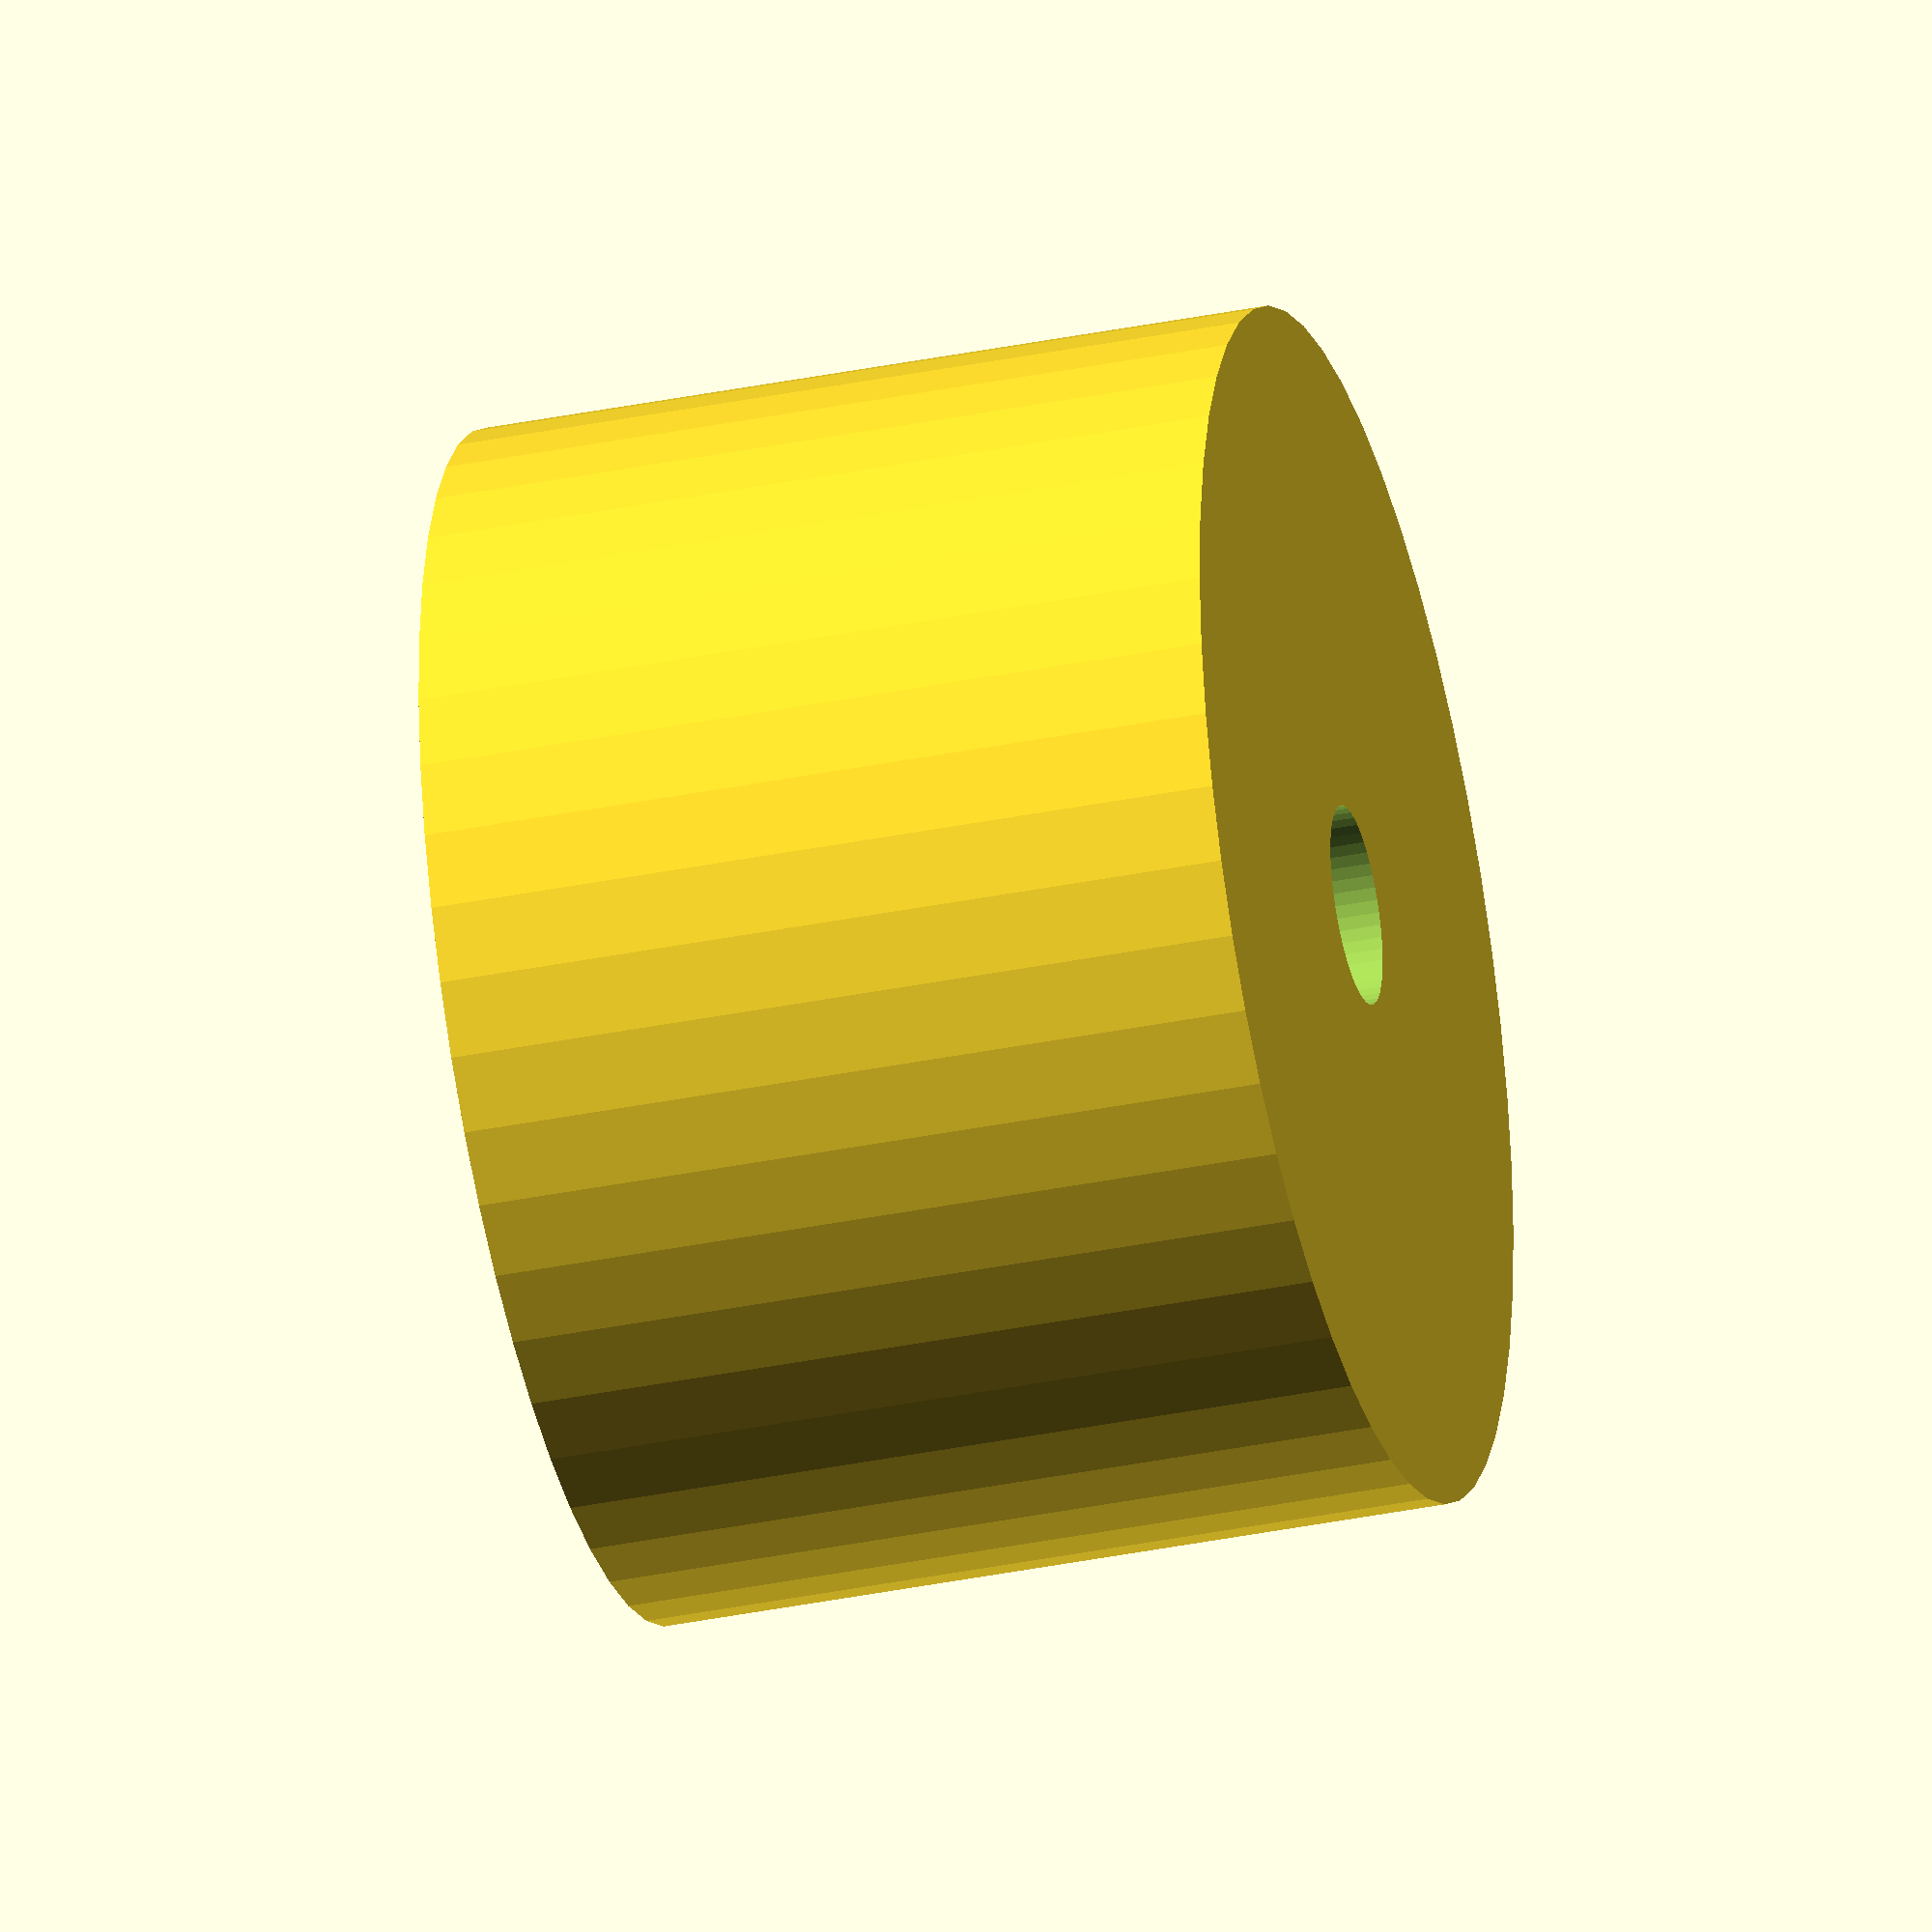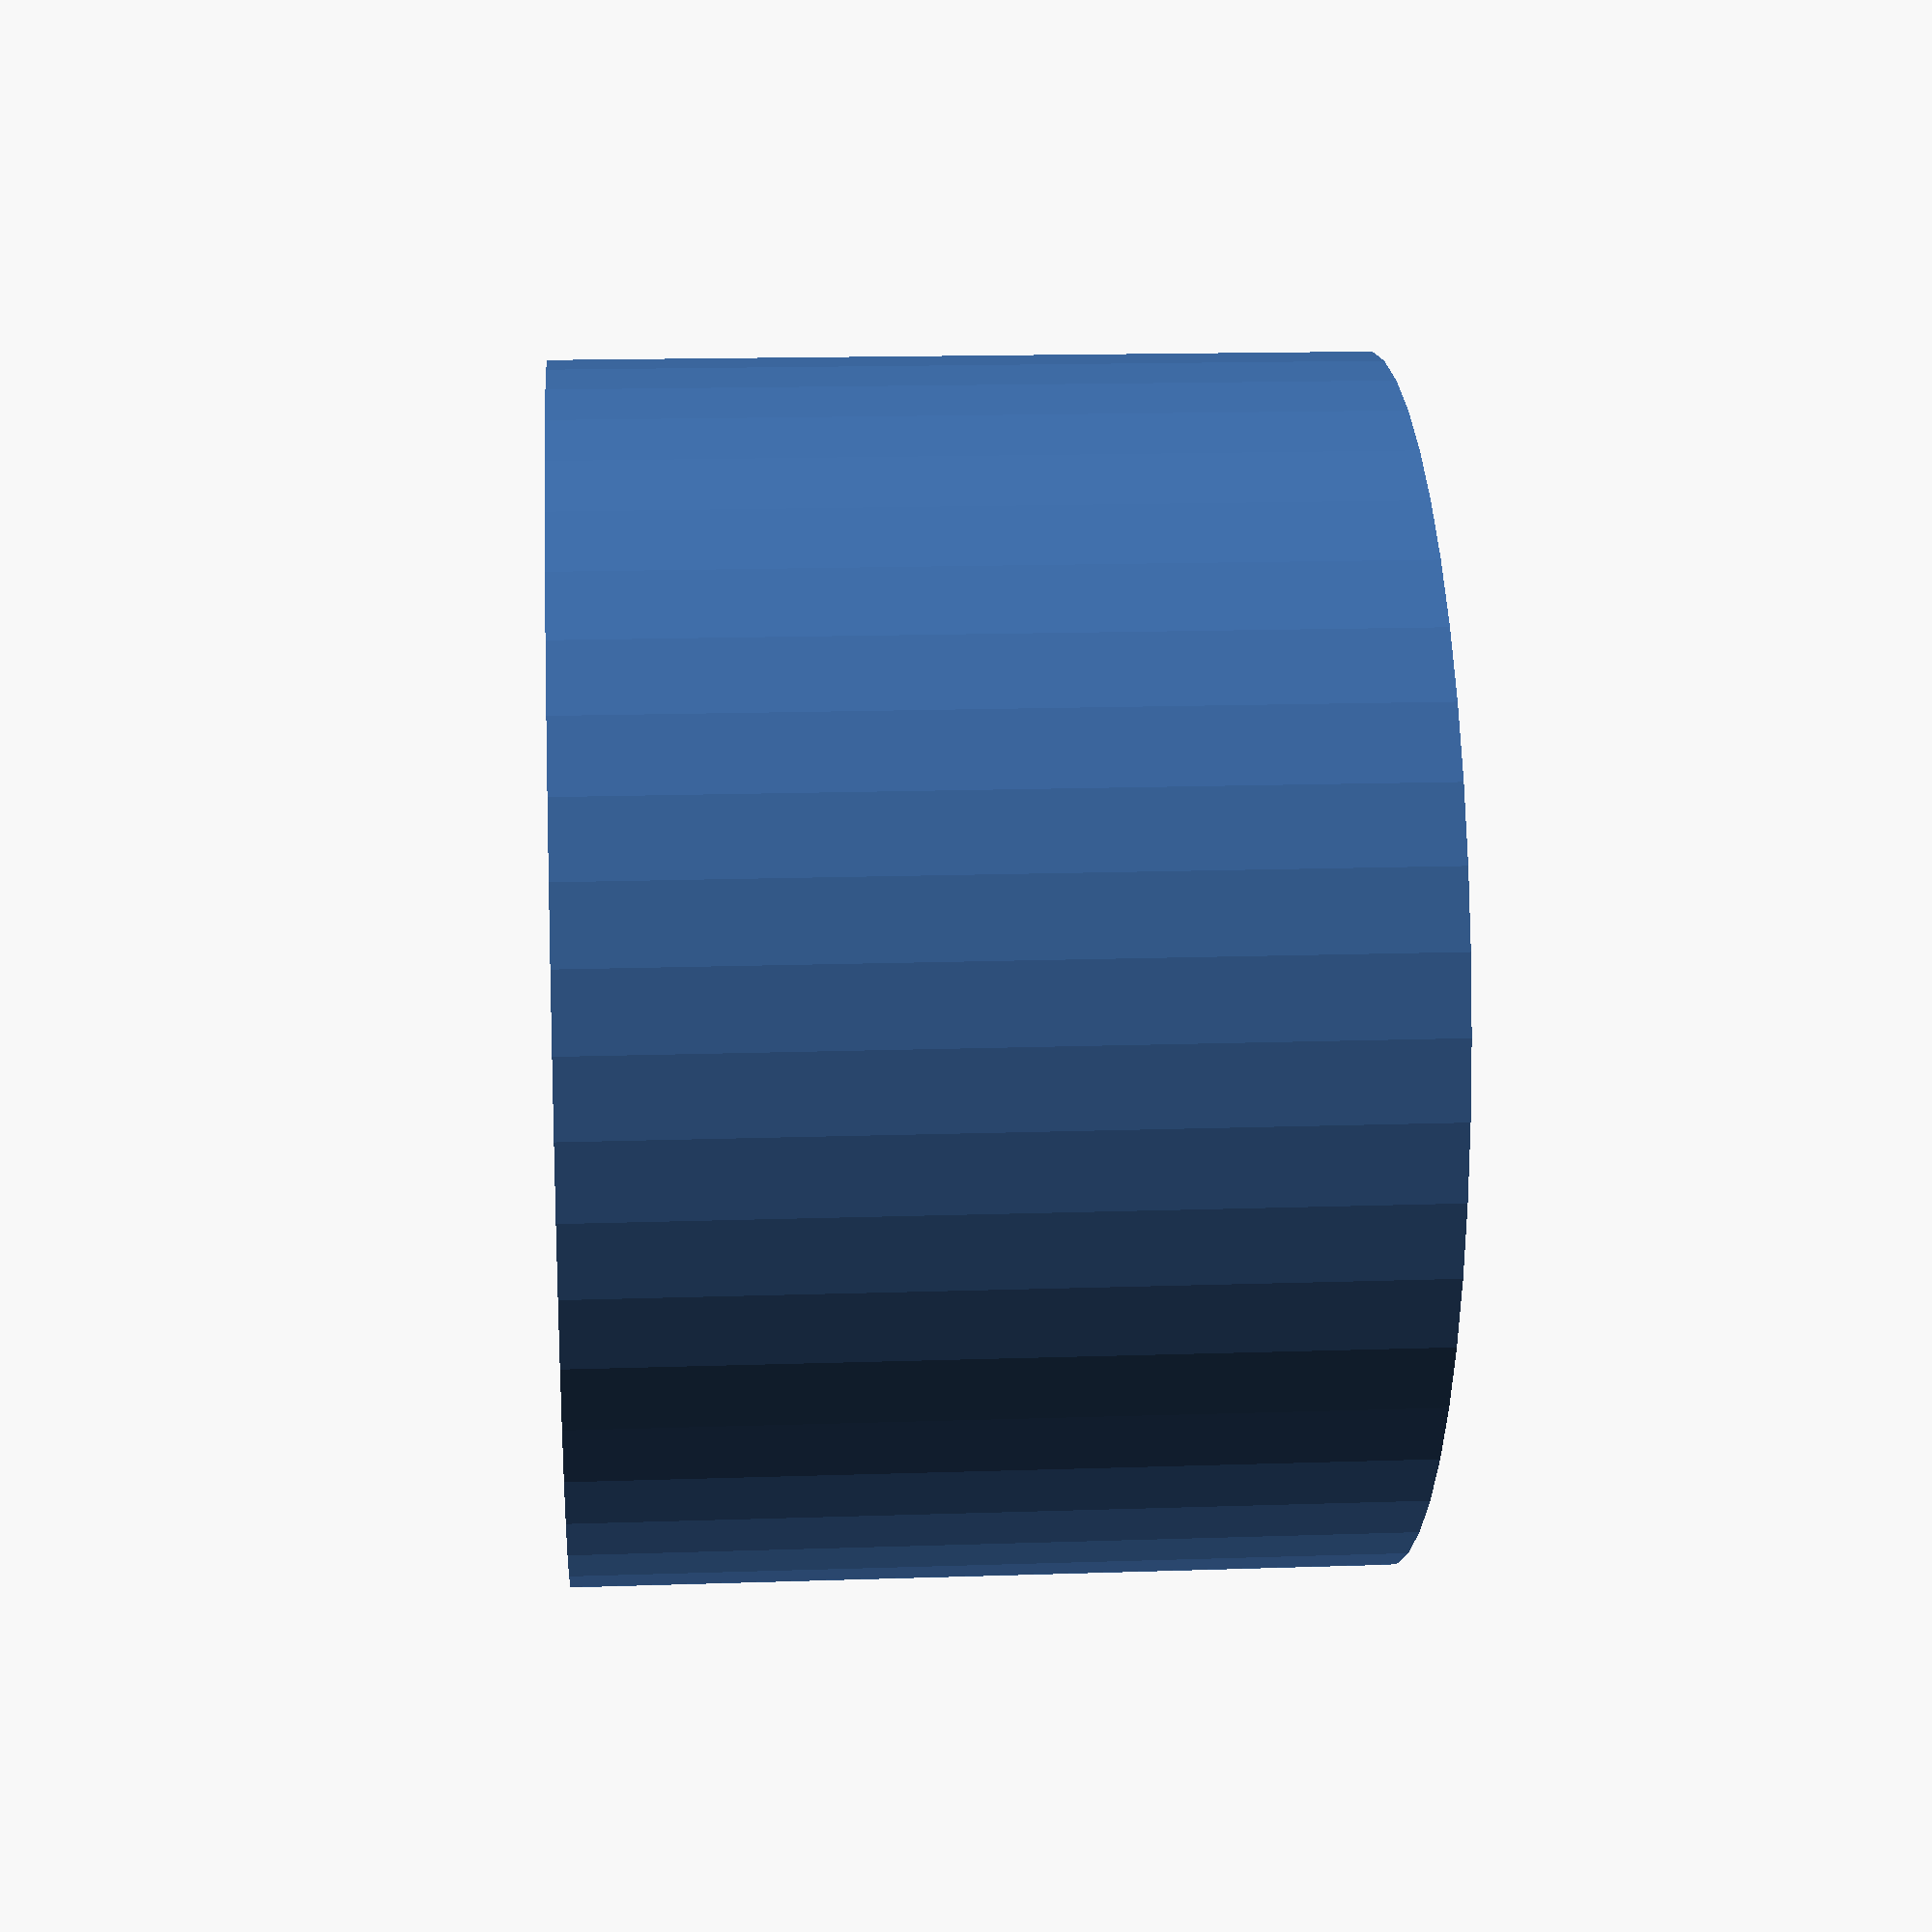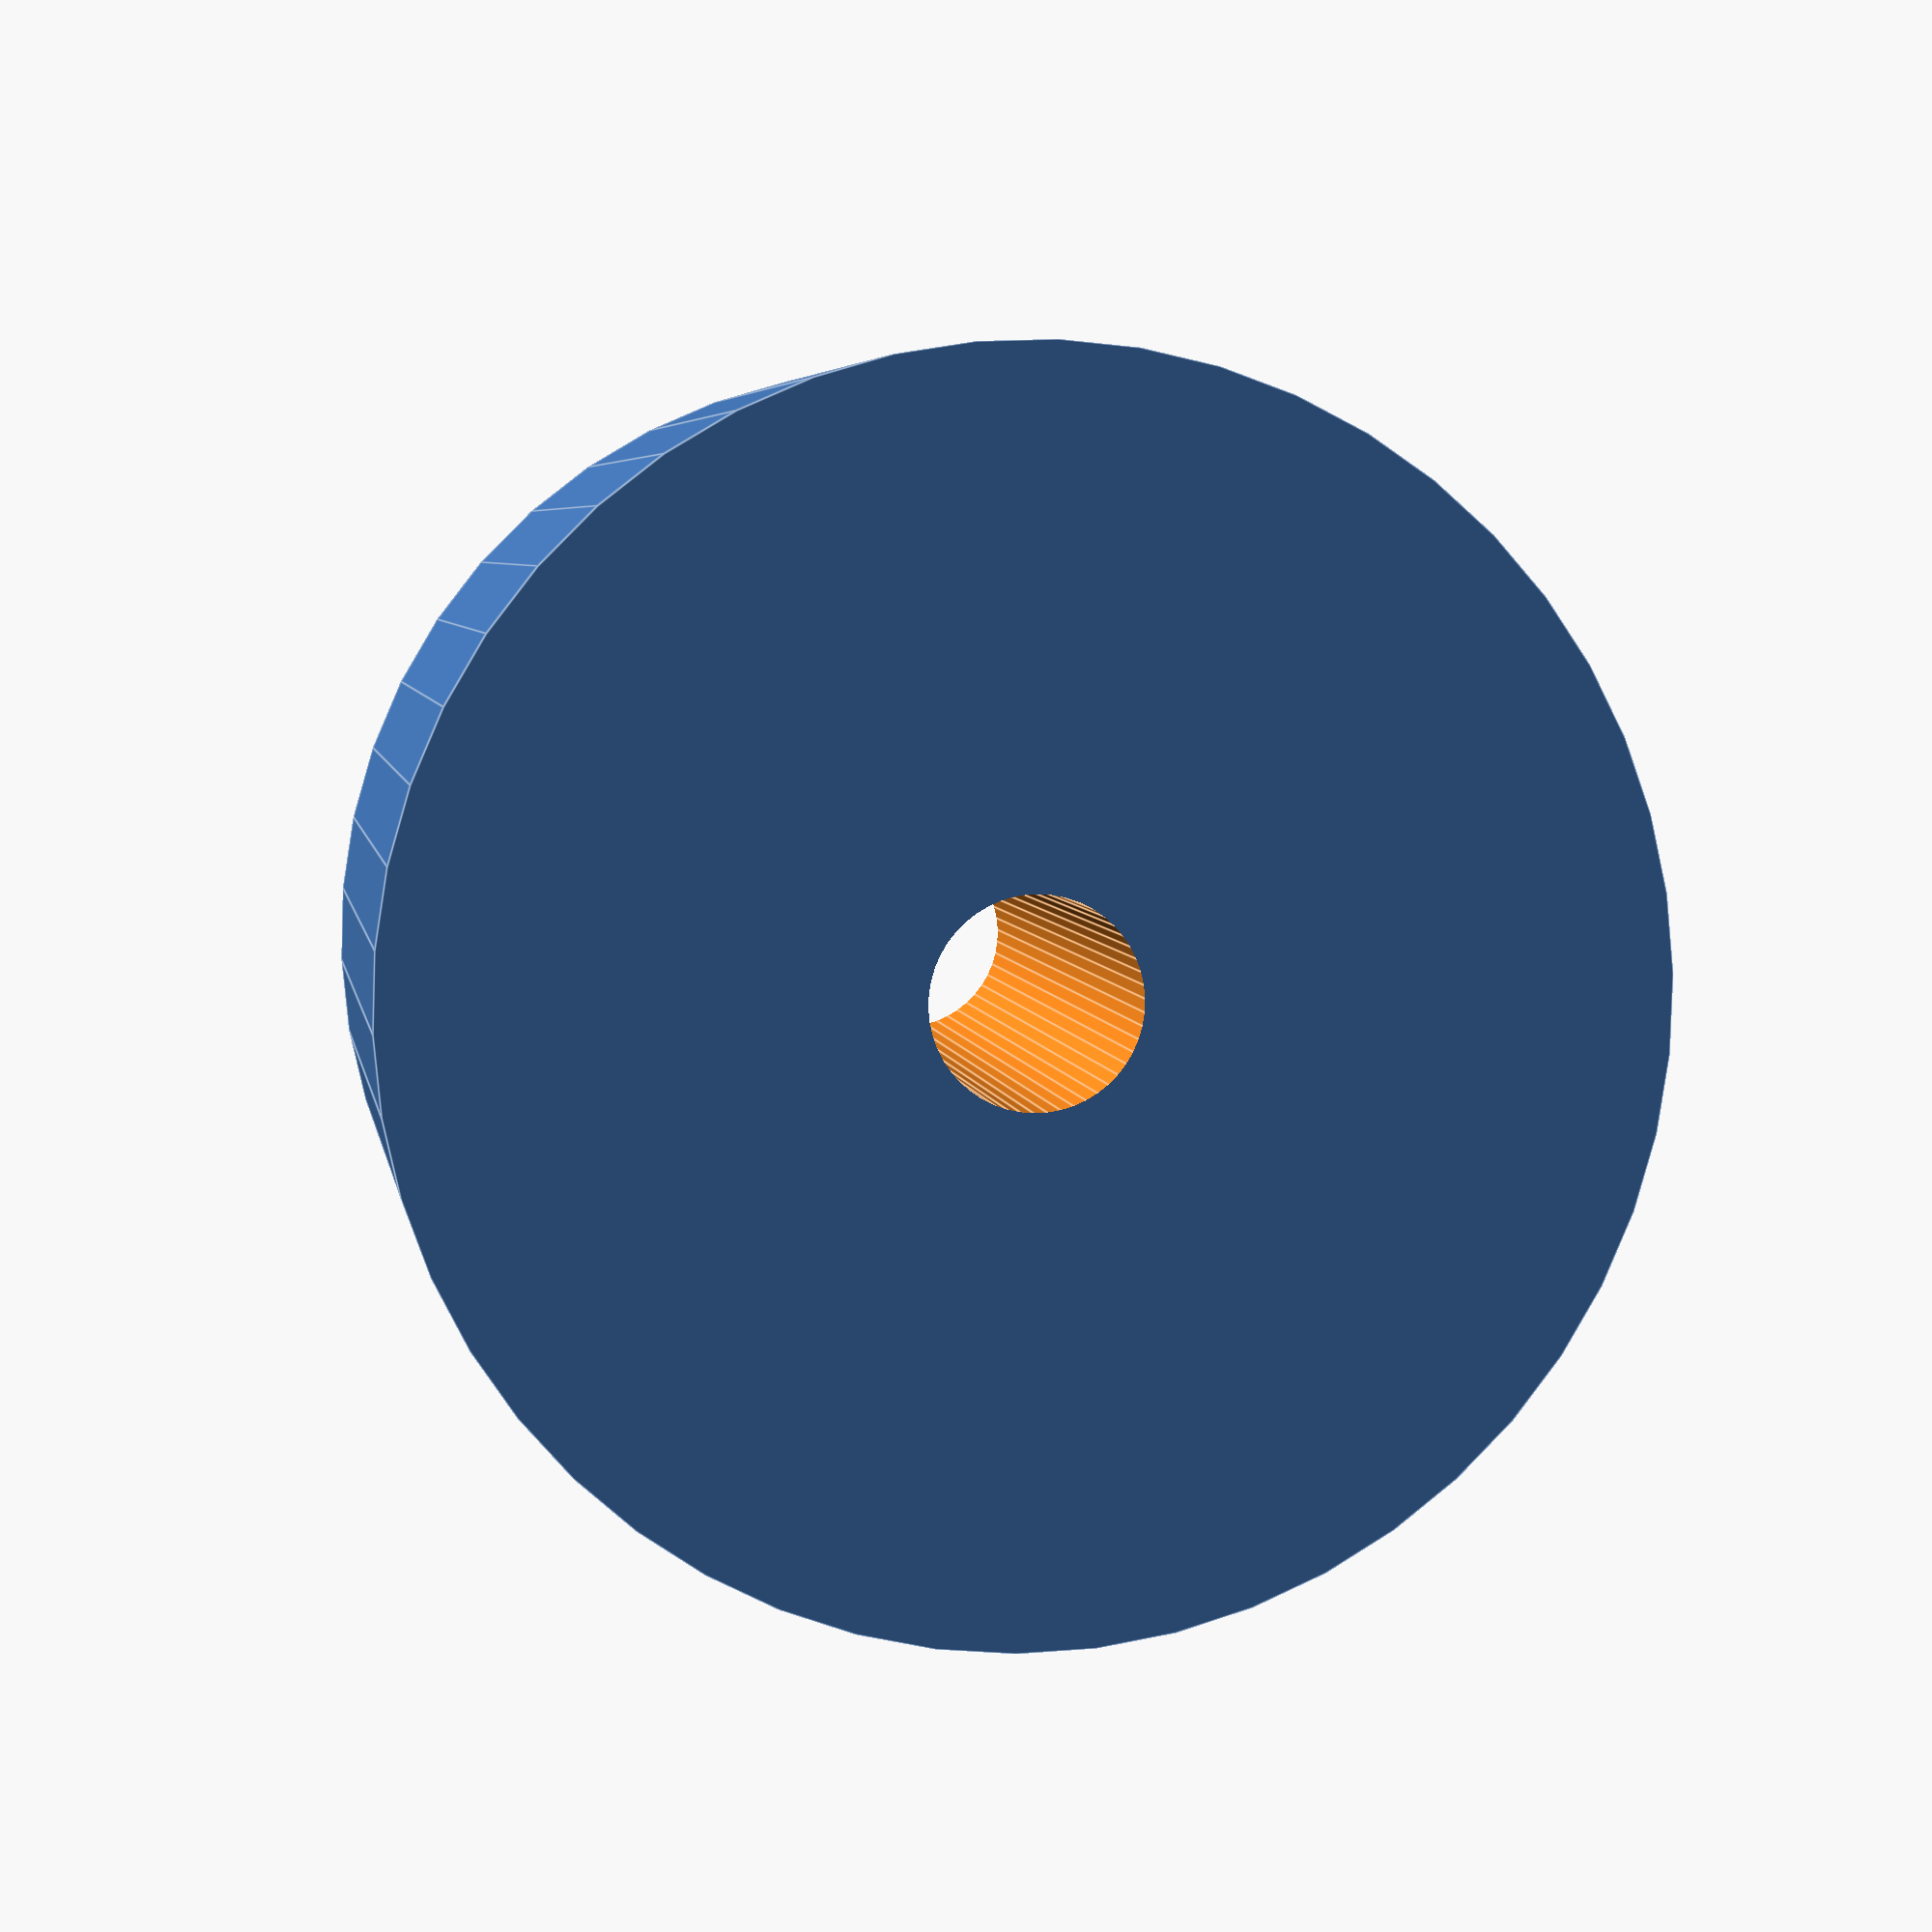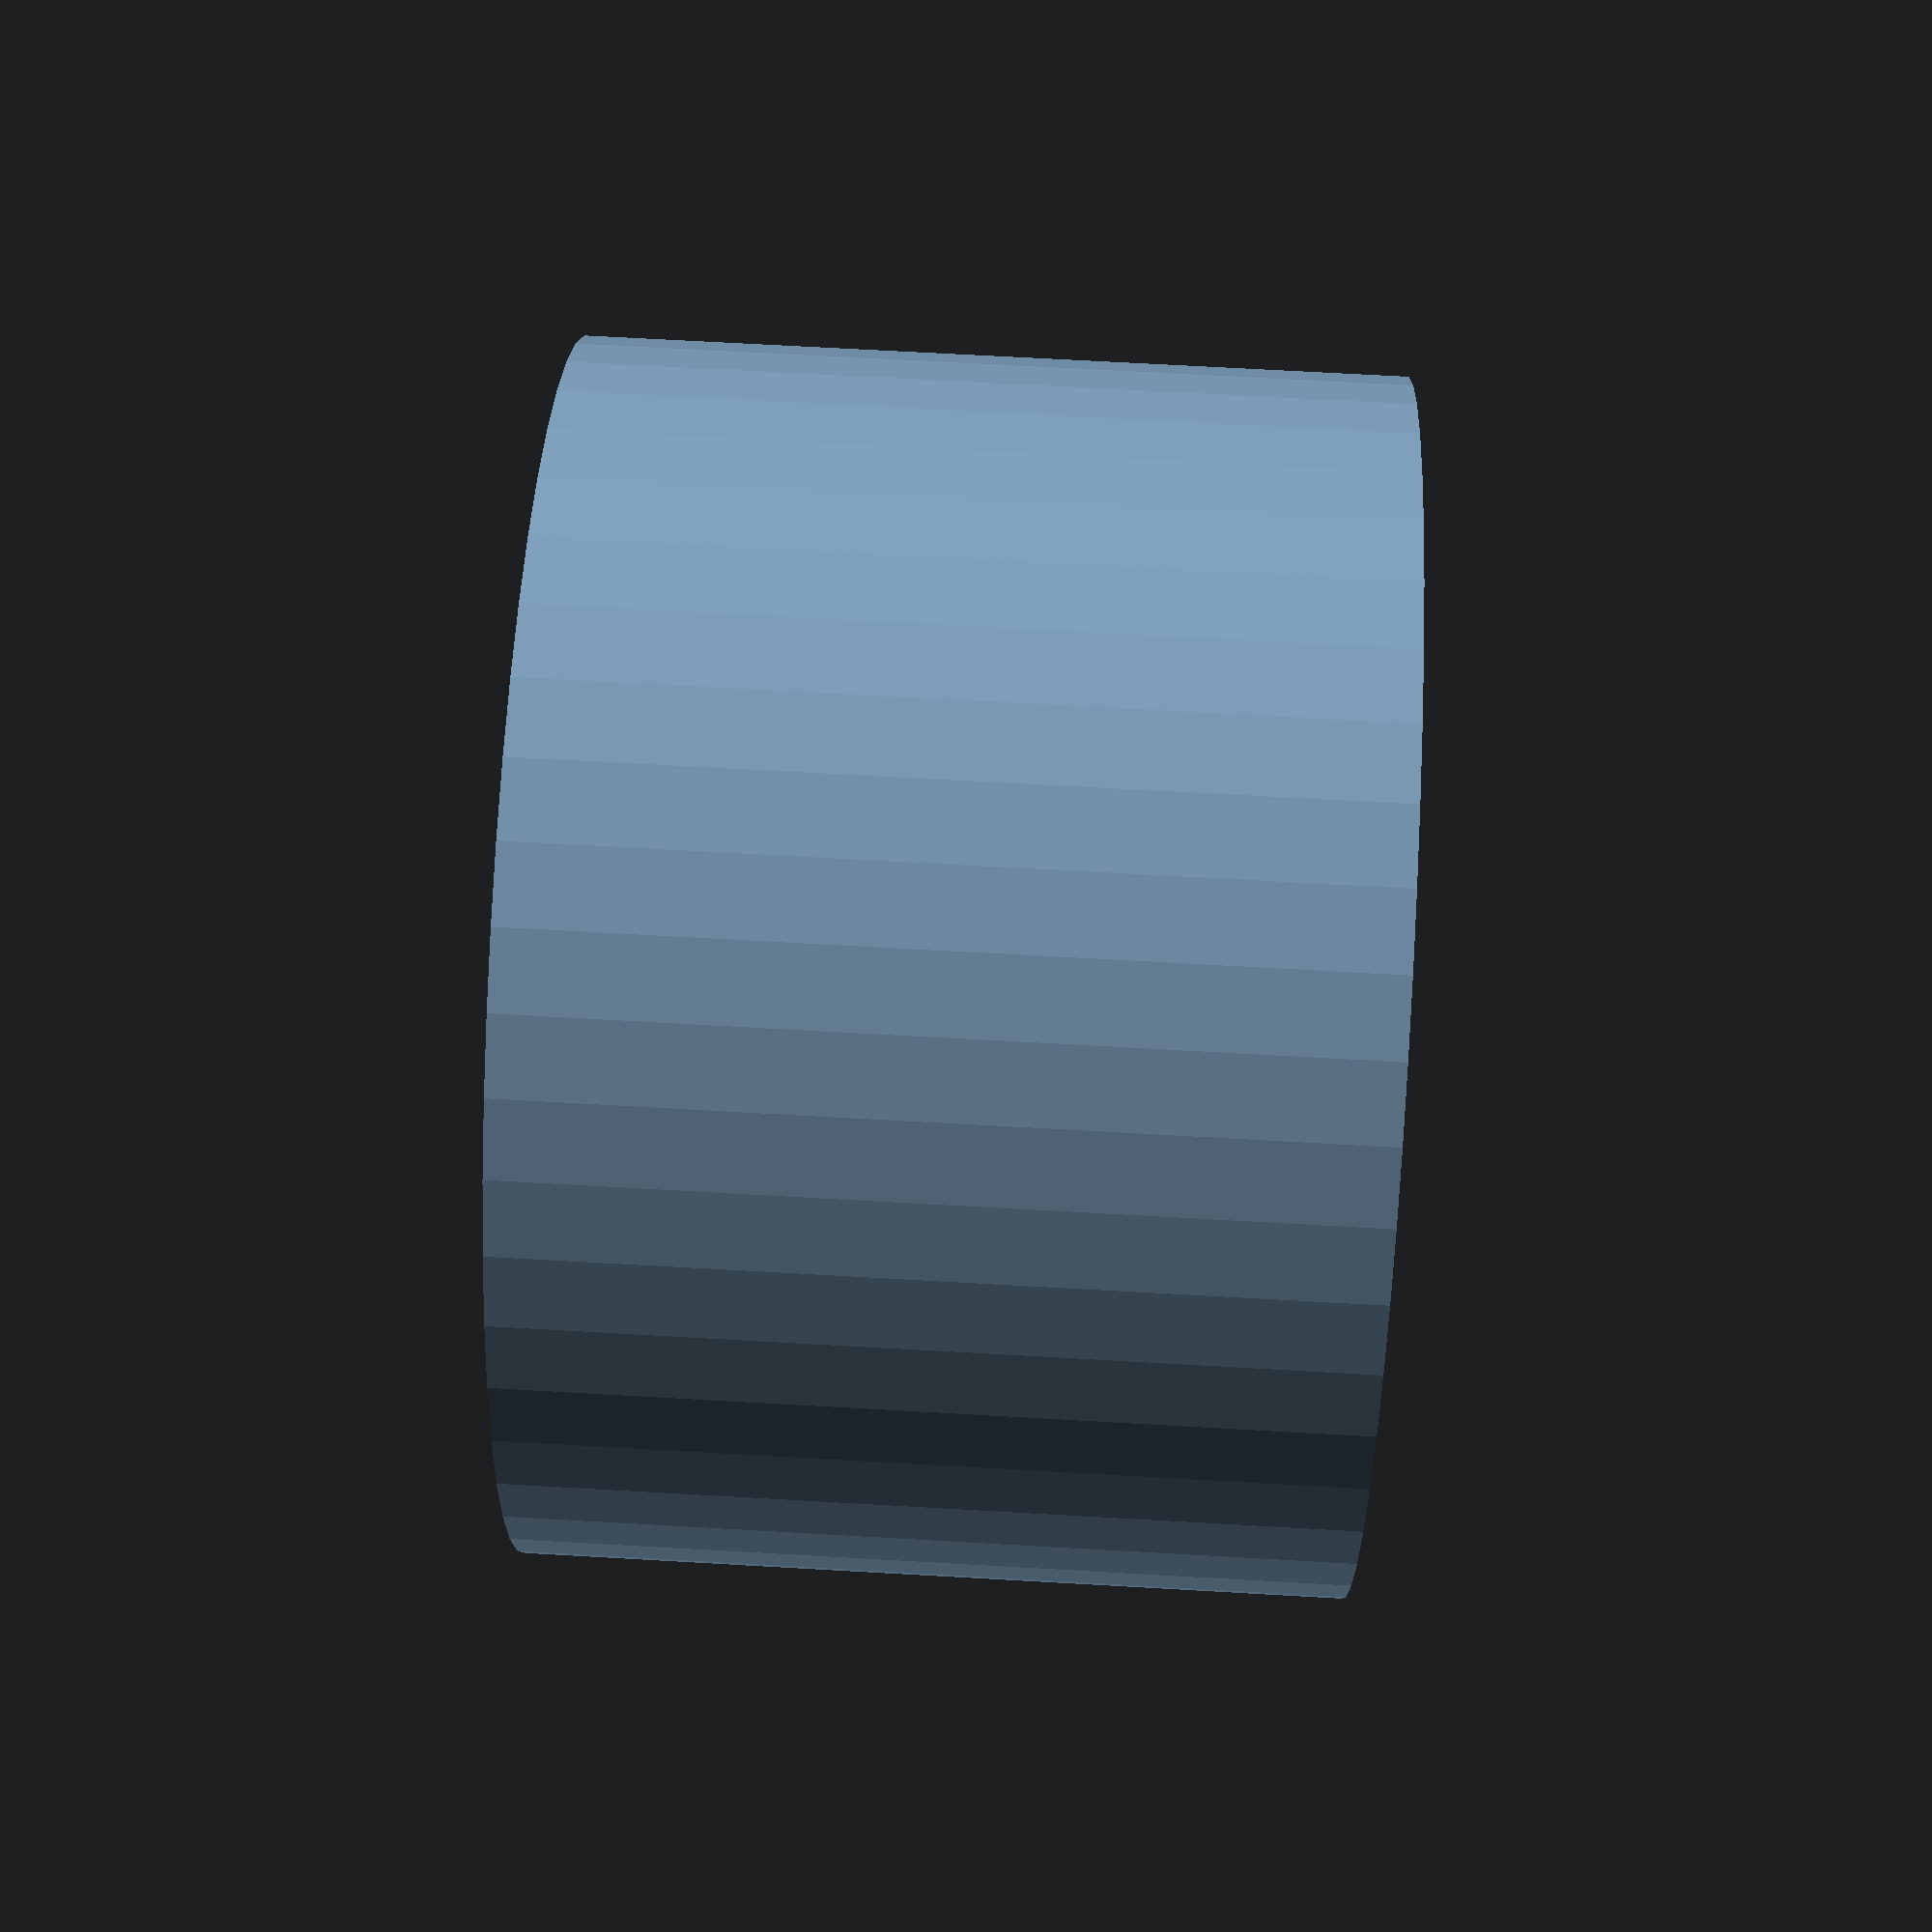
<openscad>
$fn = 50;


difference() {
	union() {
		translate(v = [0, 0, -12.0000000000]) {
			cylinder(h = 24, r = 18.0000000000);
		}
	}
	union() {
		translate(v = [0, 0, -100.0000000000]) {
			cylinder(h = 200, r = 3.0000000000);
		}
	}
}
</openscad>
<views>
elev=215.7 azim=59.3 roll=75.0 proj=o view=wireframe
elev=344.5 azim=87.9 roll=265.9 proj=p view=wireframe
elev=175.0 azim=282.6 roll=9.3 proj=p view=edges
elev=293.5 azim=234.7 roll=93.3 proj=p view=solid
</views>
